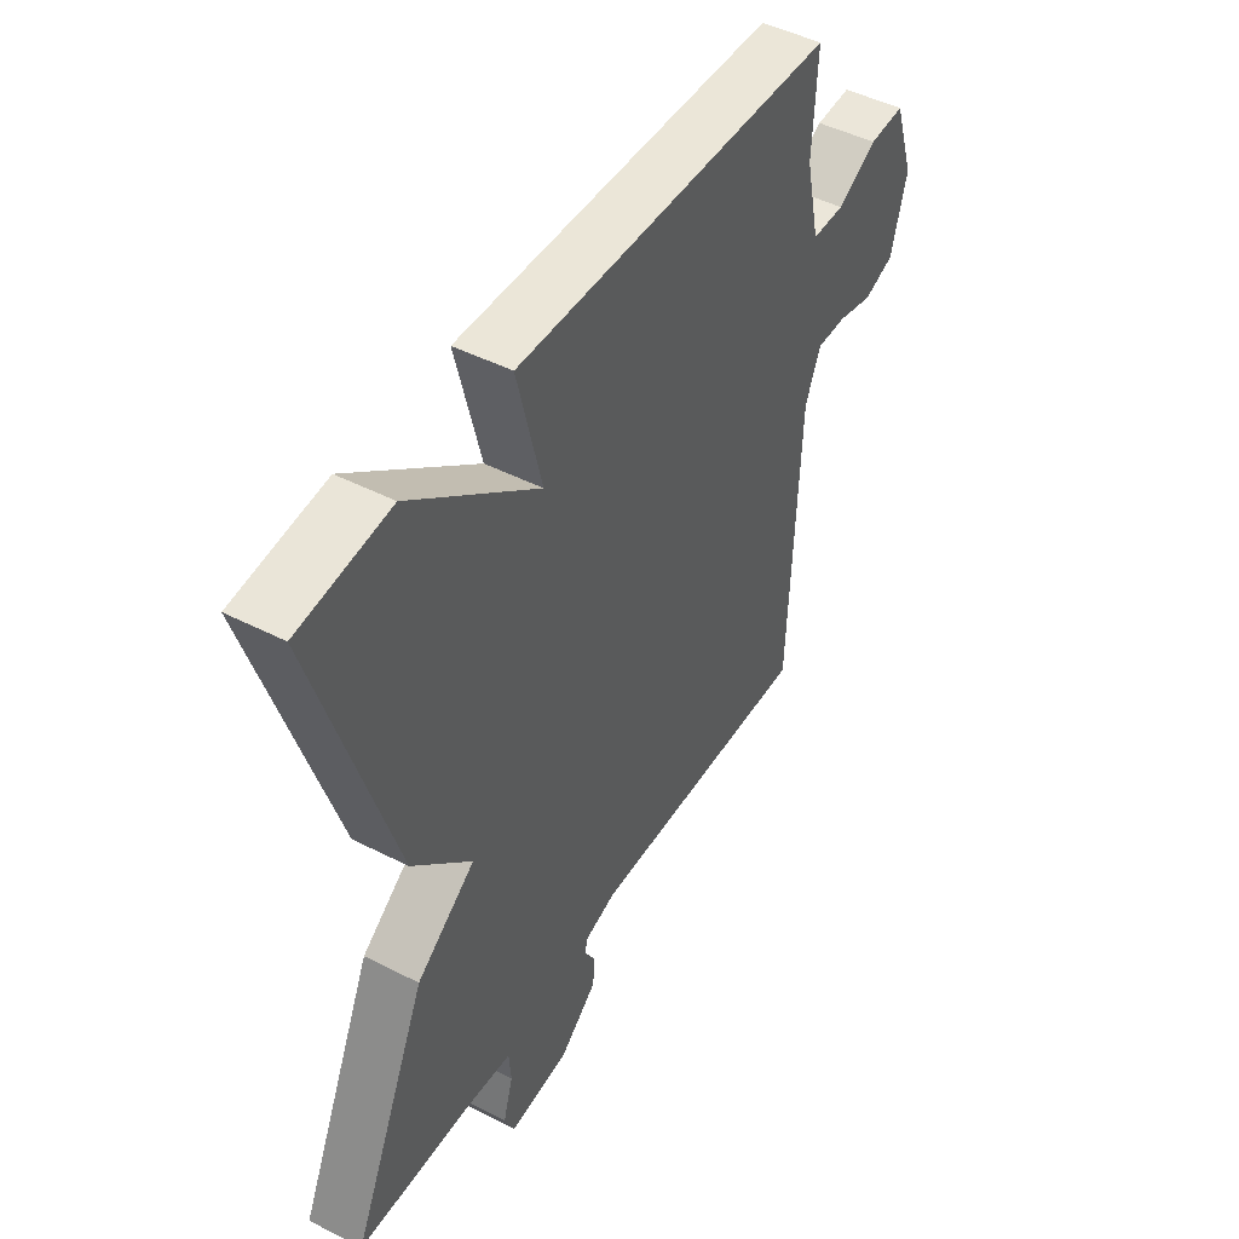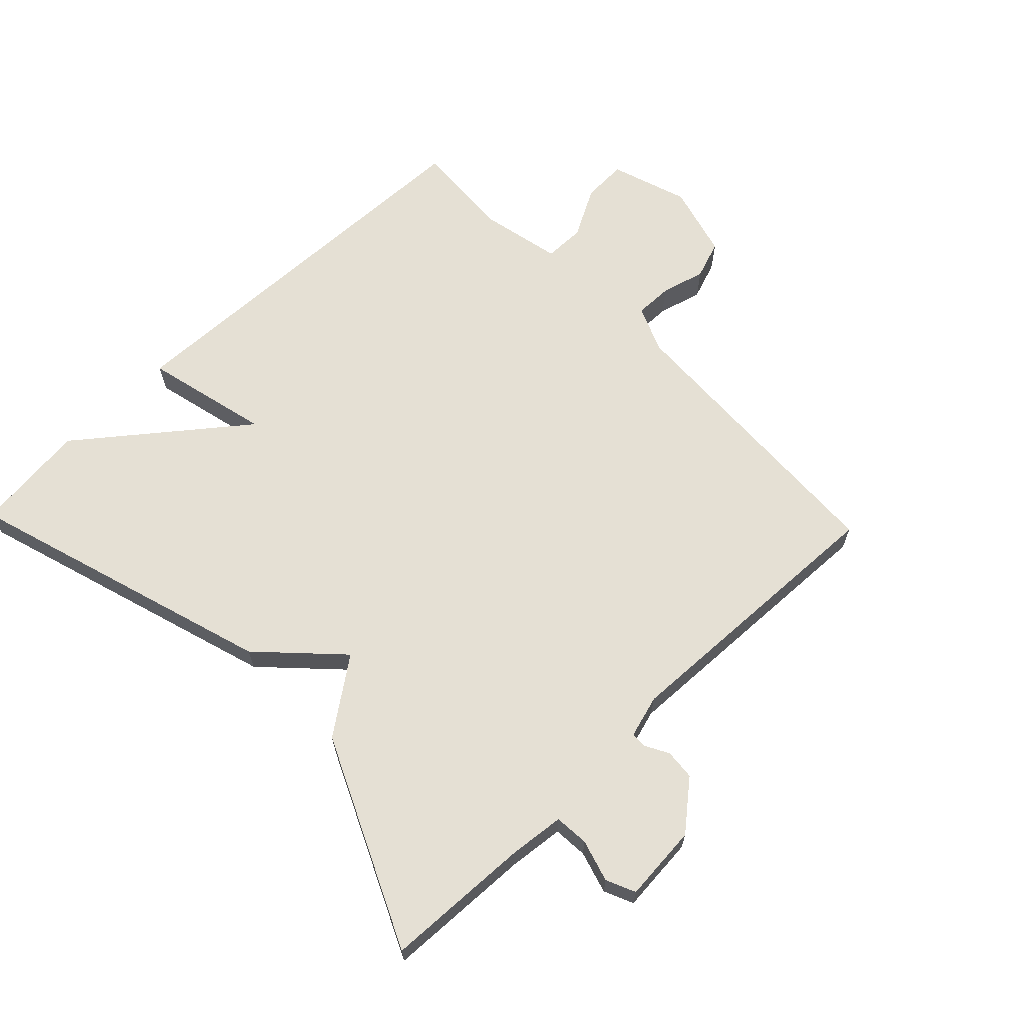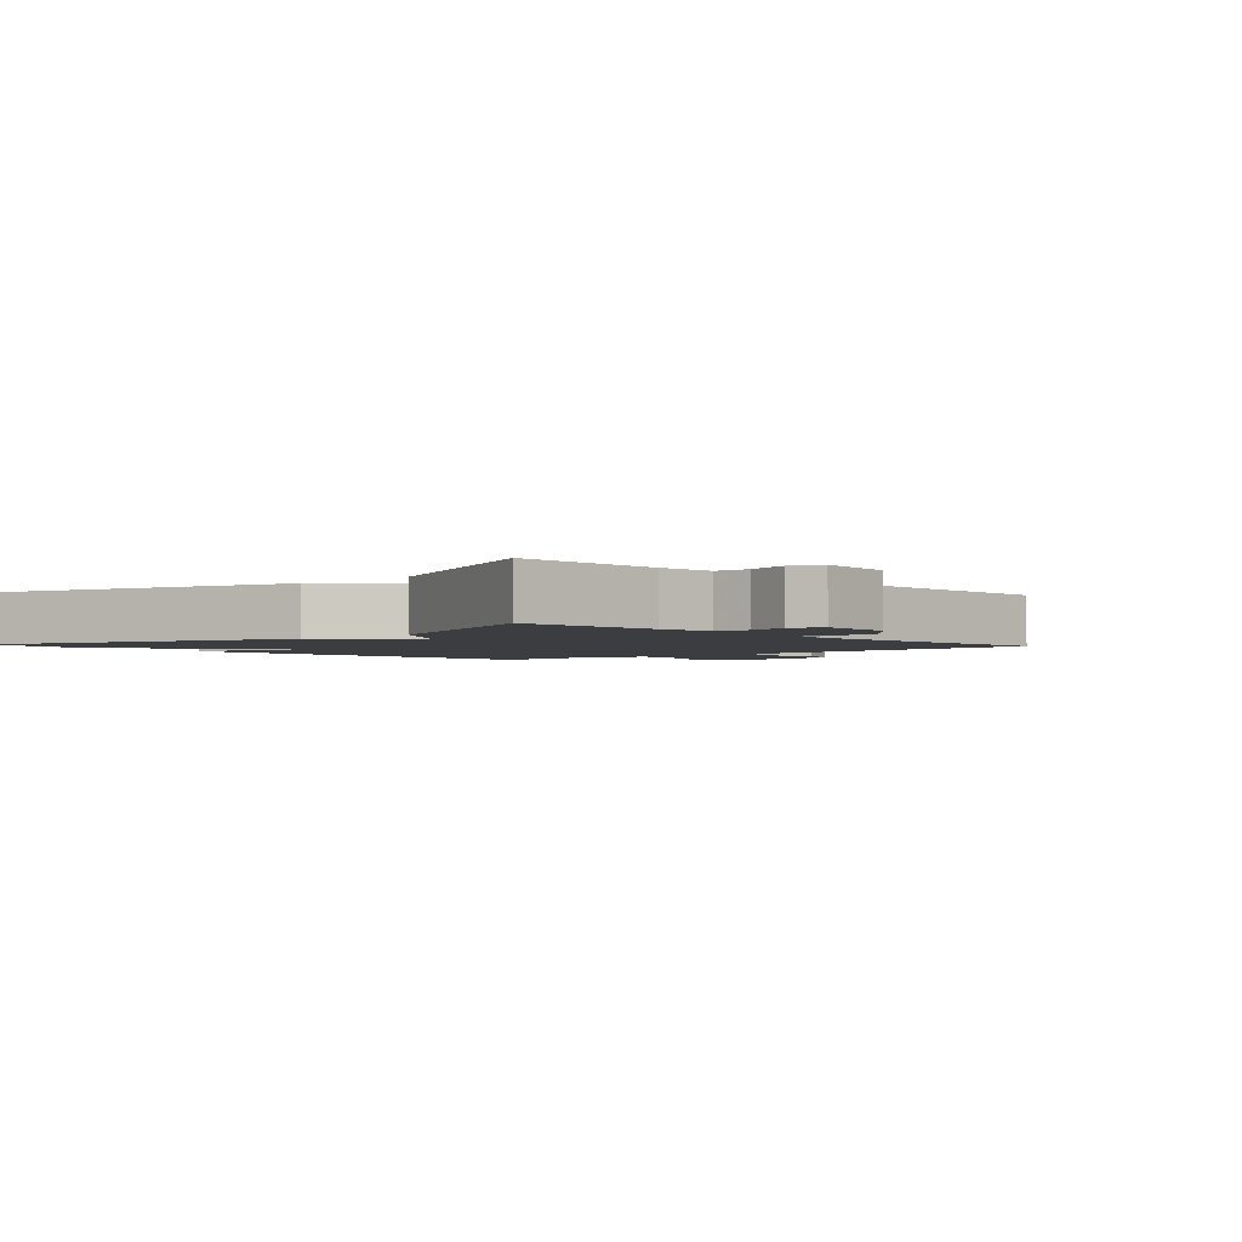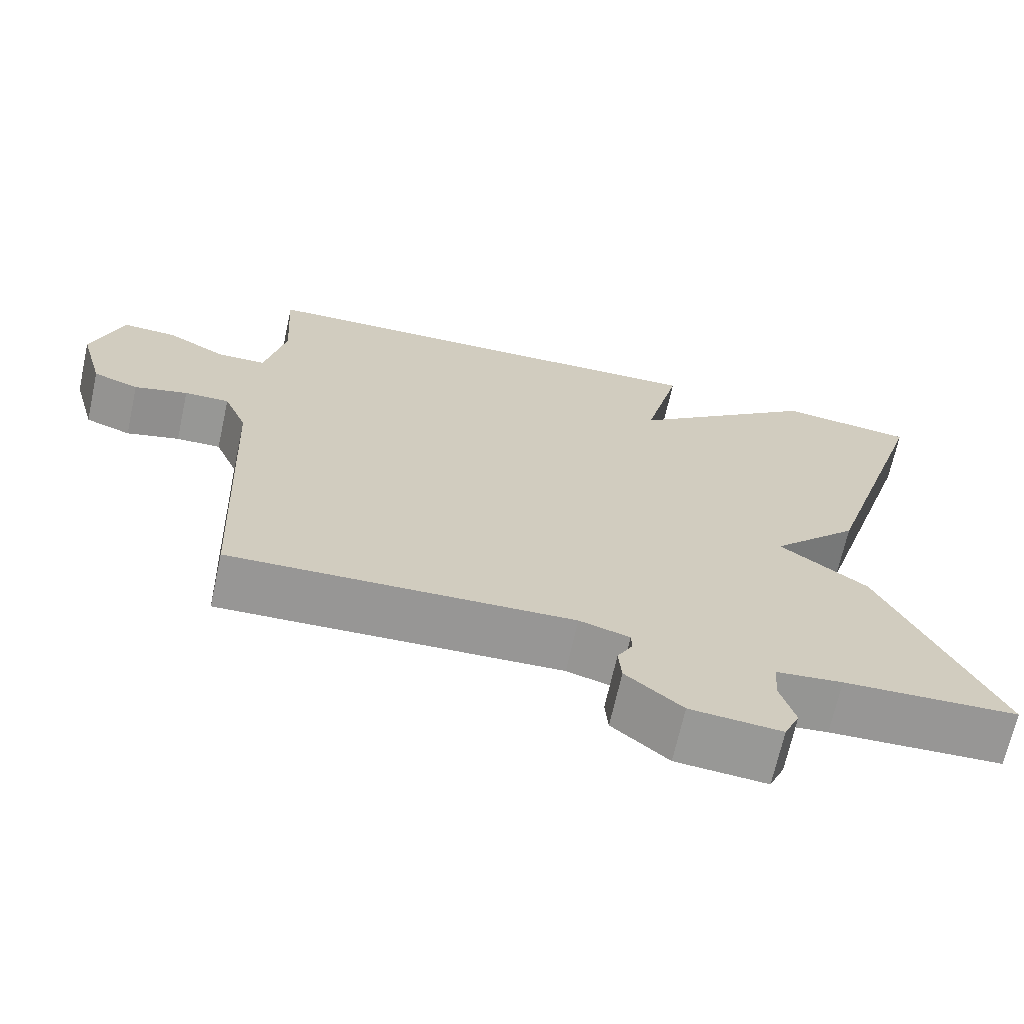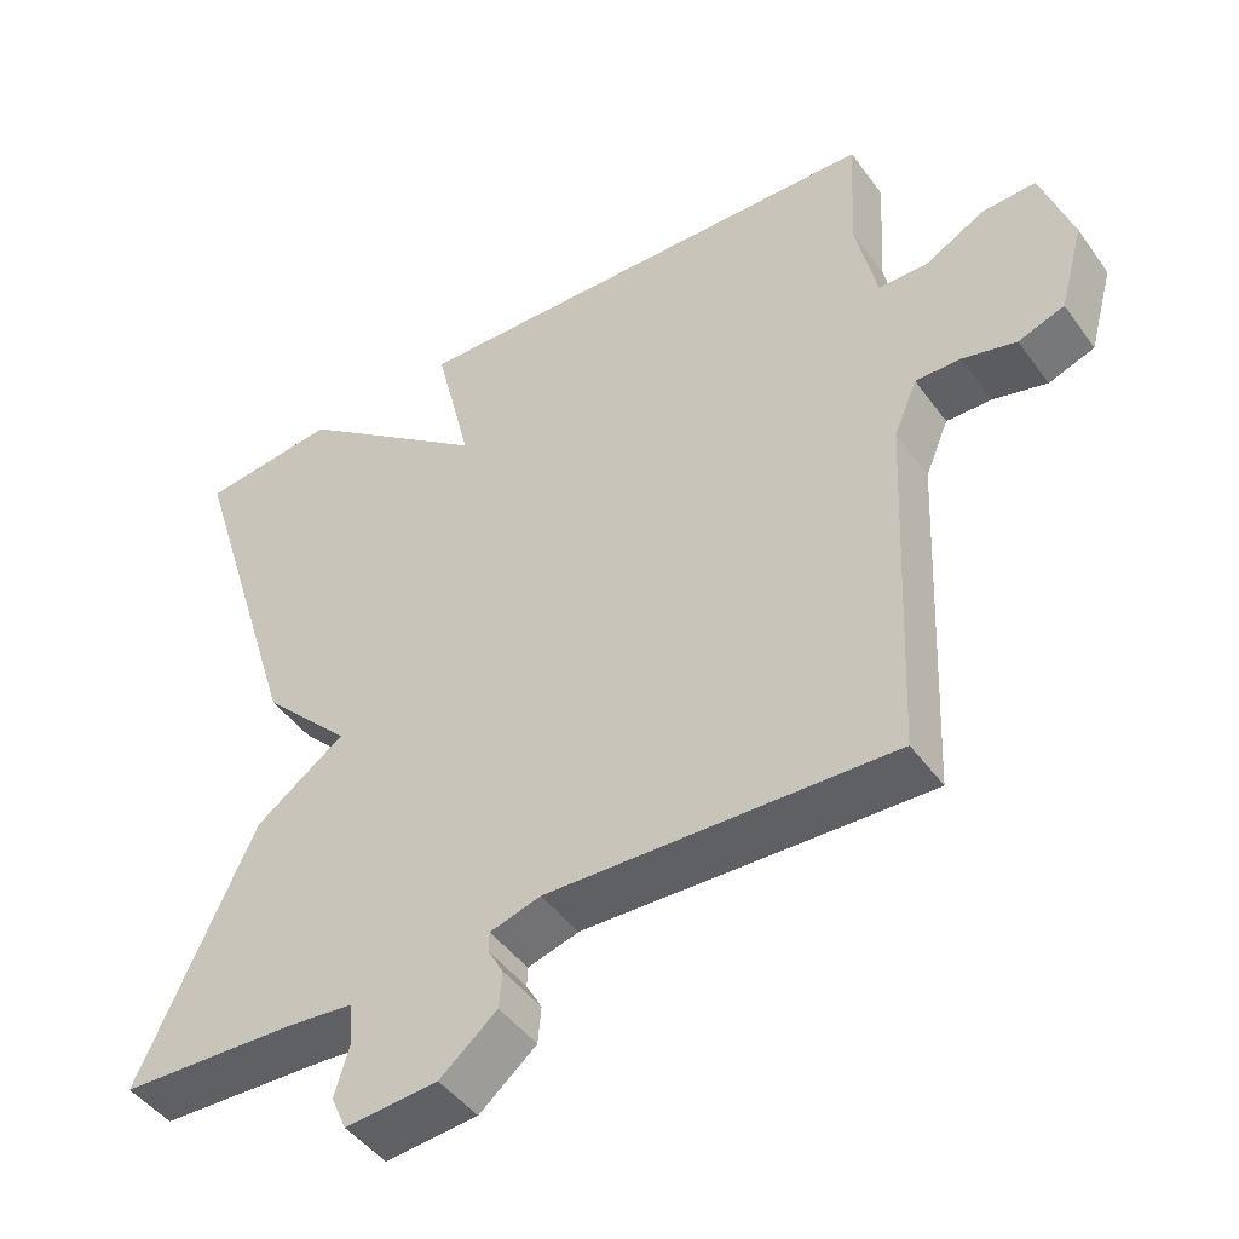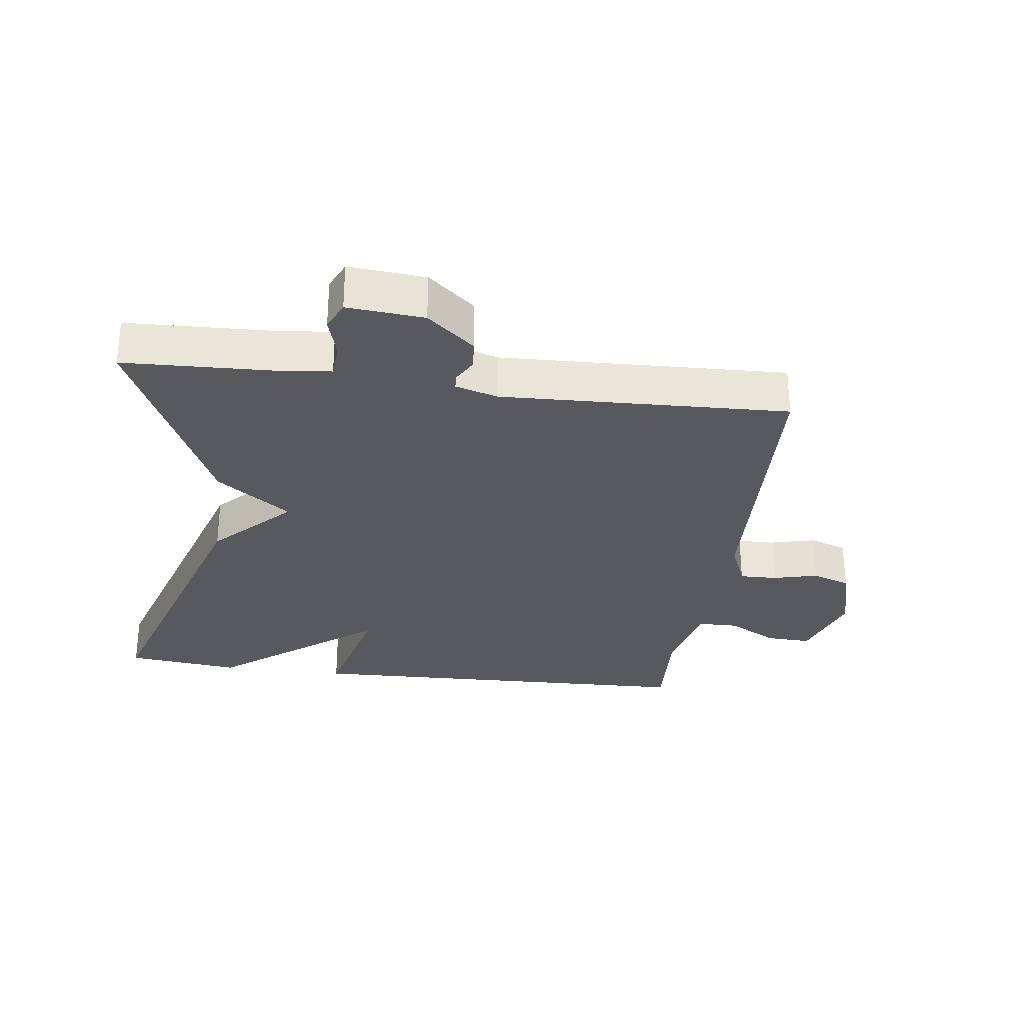
<metadata>
{"format":"obj","ext":"obj","renderer":"f3d","projection":"perspective","resolution":1024,"background":"white","views":[{"elev":47.1,"azim":120.1,"up":"+Z"},{"elev":65.3,"azim":136.1,"up":"+Y"},{"elev":-2.5,"azim":132.3,"up":"+Y"},{"elev":-68.2,"azim":-12.4,"up":"+Z"},{"elev":-46.0,"azim":-146.2,"up":"+Z"},{"elev":-29.6,"azim":172.4,"up":"+Y"}]}
</metadata>
<code>
v -0.5 0.07 -0.5
v -0.52 0.07 -0.043
v -0.55 0.07 0.029
v -0.608 0.07 0.028
v -0.677 0.07 0.01
v -0.736 0.07 0.031
v -0.767 0.07 0.144
v -0.727 0.07 0.264
v -0.658 0.07 0.261
v -0.581 0.07 0.219
v -0.518 0.07 0.22
v -0.491 0.07 0.345
v -0.5 0.07 0.5
v 0.124 0.07 0.52
v 0.077 0.07 0.326
v 0.324 0.07 0.52
v 0.5 0.07 0.5
v 0.352 0.07 0.023
v 0.238 0.07 -0.094
v 0.352 0.07 -0.177
v 0.5 0.07 -0.5
v 0.274 0.07 -0.509
v 0.188 0.07 -0.518
v 0.184 0.07 -0.571
v 0.203 0.07 -0.636
v 0.183 0.07 -0.681
v 0.065 0.07 -0.671
v -0.008 0.07 -0.61
v -0.012 0.07 -0.563
v 0.008 0.07 -0.527
v 0.007 0.07 -0.502
v -0.058 0.07 -0.483
v -0.5 0 -0.5
v -0.52 0 -0.043
v -0.55 0 0.029
v -0.608 0 0.028
v -0.677 0 0.01
v -0.736 0 0.031
v -0.767 0 0.144
v -0.727 0 0.264
v -0.658 0 0.261
v -0.581 0 0.219
v -0.518 0 0.22
v -0.491 0 0.345
v -0.5 0 0.5
v 0.124 0 0.52
v 0.077 0 0.326
v 0.324 0 0.52
v 0.5 0 0.5
v 0.352 0 0.023
v 0.238 0 -0.094
v 0.352 0 -0.177
v 0.5 0 -0.5
v 0.274 0 -0.509
v 0.188 0 -0.518
v 0.184 0 -0.571
v 0.203 0 -0.636
v 0.183 0 -0.681
v 0.065 0 -0.671
v -0.008 0 -0.61
v -0.012 0 -0.563
v 0.008 0 -0.527
v 0.007 0 -0.502
v -0.058 0 -0.483
f 28 29 30
f 27 28 30
f 26 27 30
f 25 26 30
f 24 25 30
f 23 24 30 31
f 22 23 31 32
f 21 22 32
f 20 21 32
f 19 20 32
f 17 18 19
f 16 17 19
f 15 16 19
f 12 13 14 15
f 32 1 2
f 19 32 2
f 15 19 2
f 12 15 2
f 11 12 2
f 8 9 10
f 7 8 10
f 6 7 10
f 5 6 10
f 4 5 10
f 3 4 10 11
f 2 3 11
f 62 61 60
f 62 60 59
f 62 59 58
f 62 58 57
f 62 57 56
f 63 62 56 55
f 64 63 55 54
f 64 54 53
f 64 53 52
f 64 52 51
f 51 50 49
f 51 49 48
f 51 48 47
f 47 46 45 44
f 34 33 64
f 34 64 51
f 34 51 47
f 34 47 44
f 34 44 43
f 42 41 40
f 42 40 39
f 42 39 38
f 42 38 37
f 42 37 36
f 43 42 36 35
f 43 35 34
f 1 33 34 2
f 2 34 35 3
f 3 35 36 4
f 4 36 37 5
f 5 37 38 6
f 6 38 39 7
f 7 39 40 8
f 8 40 41 9
f 9 41 42 10
f 10 42 43 11
f 11 43 44 12
f 12 44 45 13
f 13 45 46 14
f 14 46 47 15
f 15 47 48 16
f 16 48 49 17
f 17 49 50 18
f 18 50 51 19
f 19 51 52 20
f 20 52 53 21
f 21 53 54 22
f 22 54 55 23
f 23 55 56 24
f 24 56 57 25
f 25 57 58 26
f 26 58 59 27
f 27 59 60 28
f 28 60 61 29
f 29 61 62 30
f 30 62 63 31
f 31 63 64 32
f 32 64 33 1

</code>
